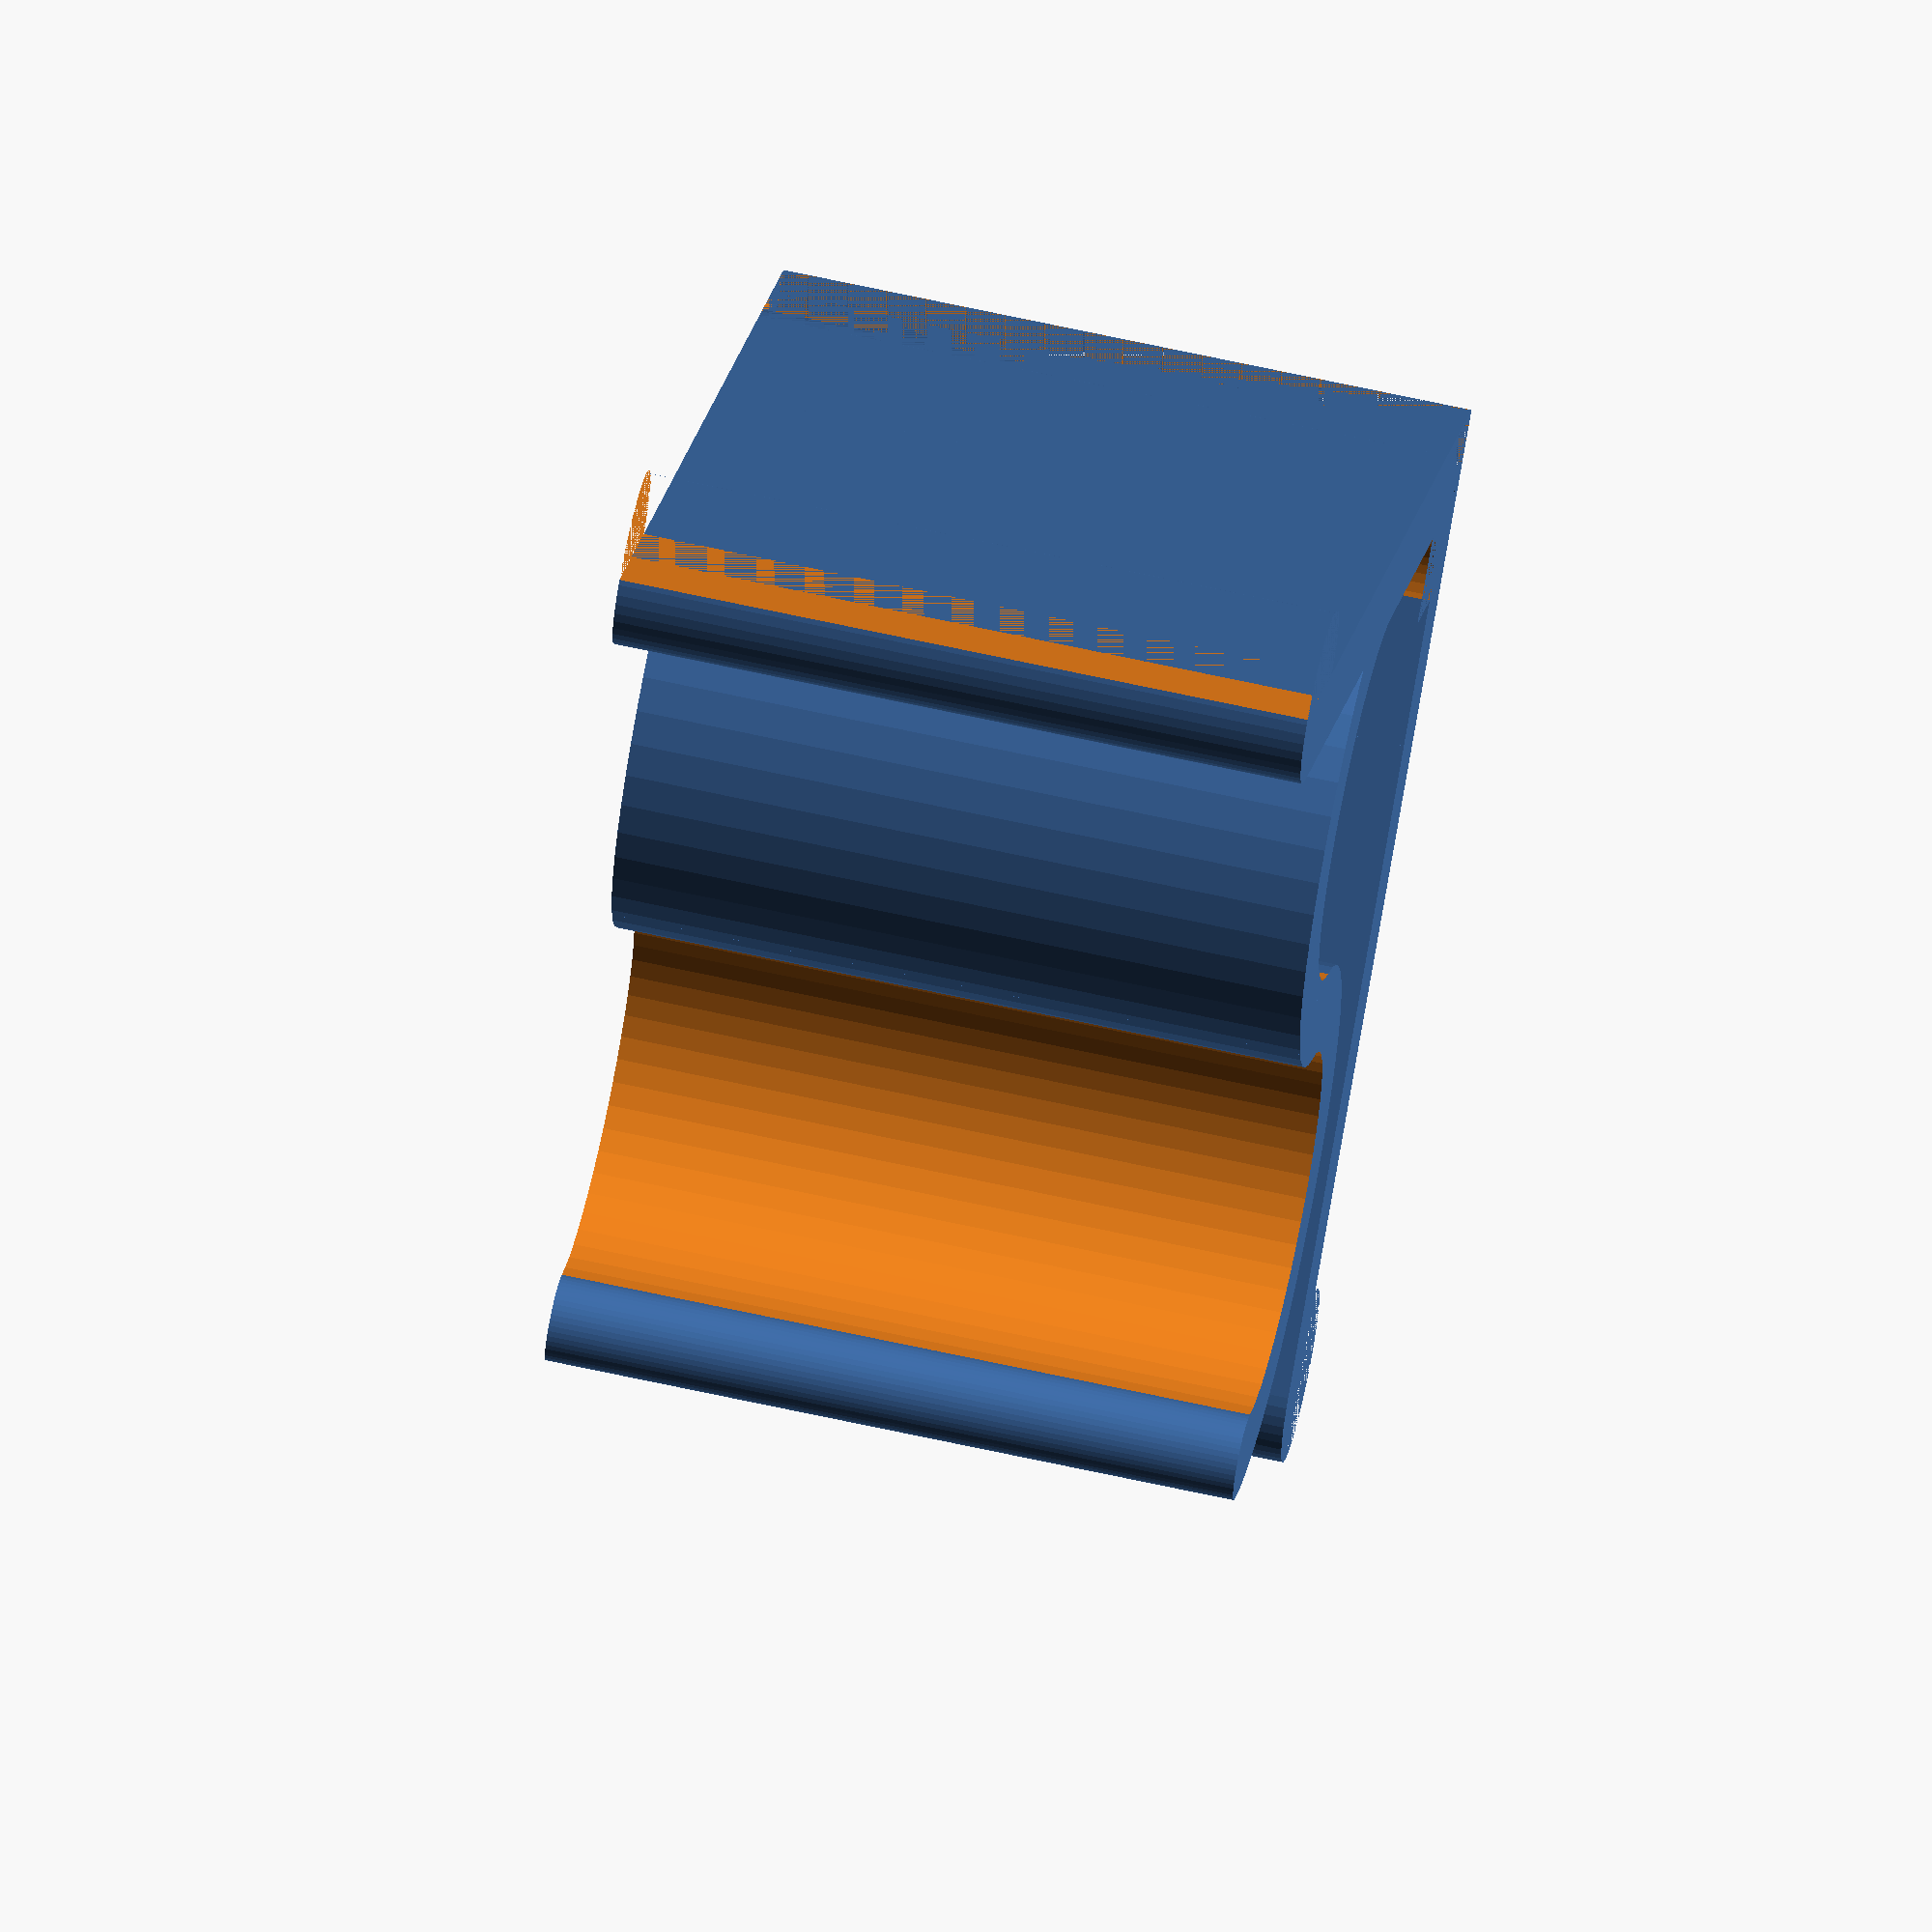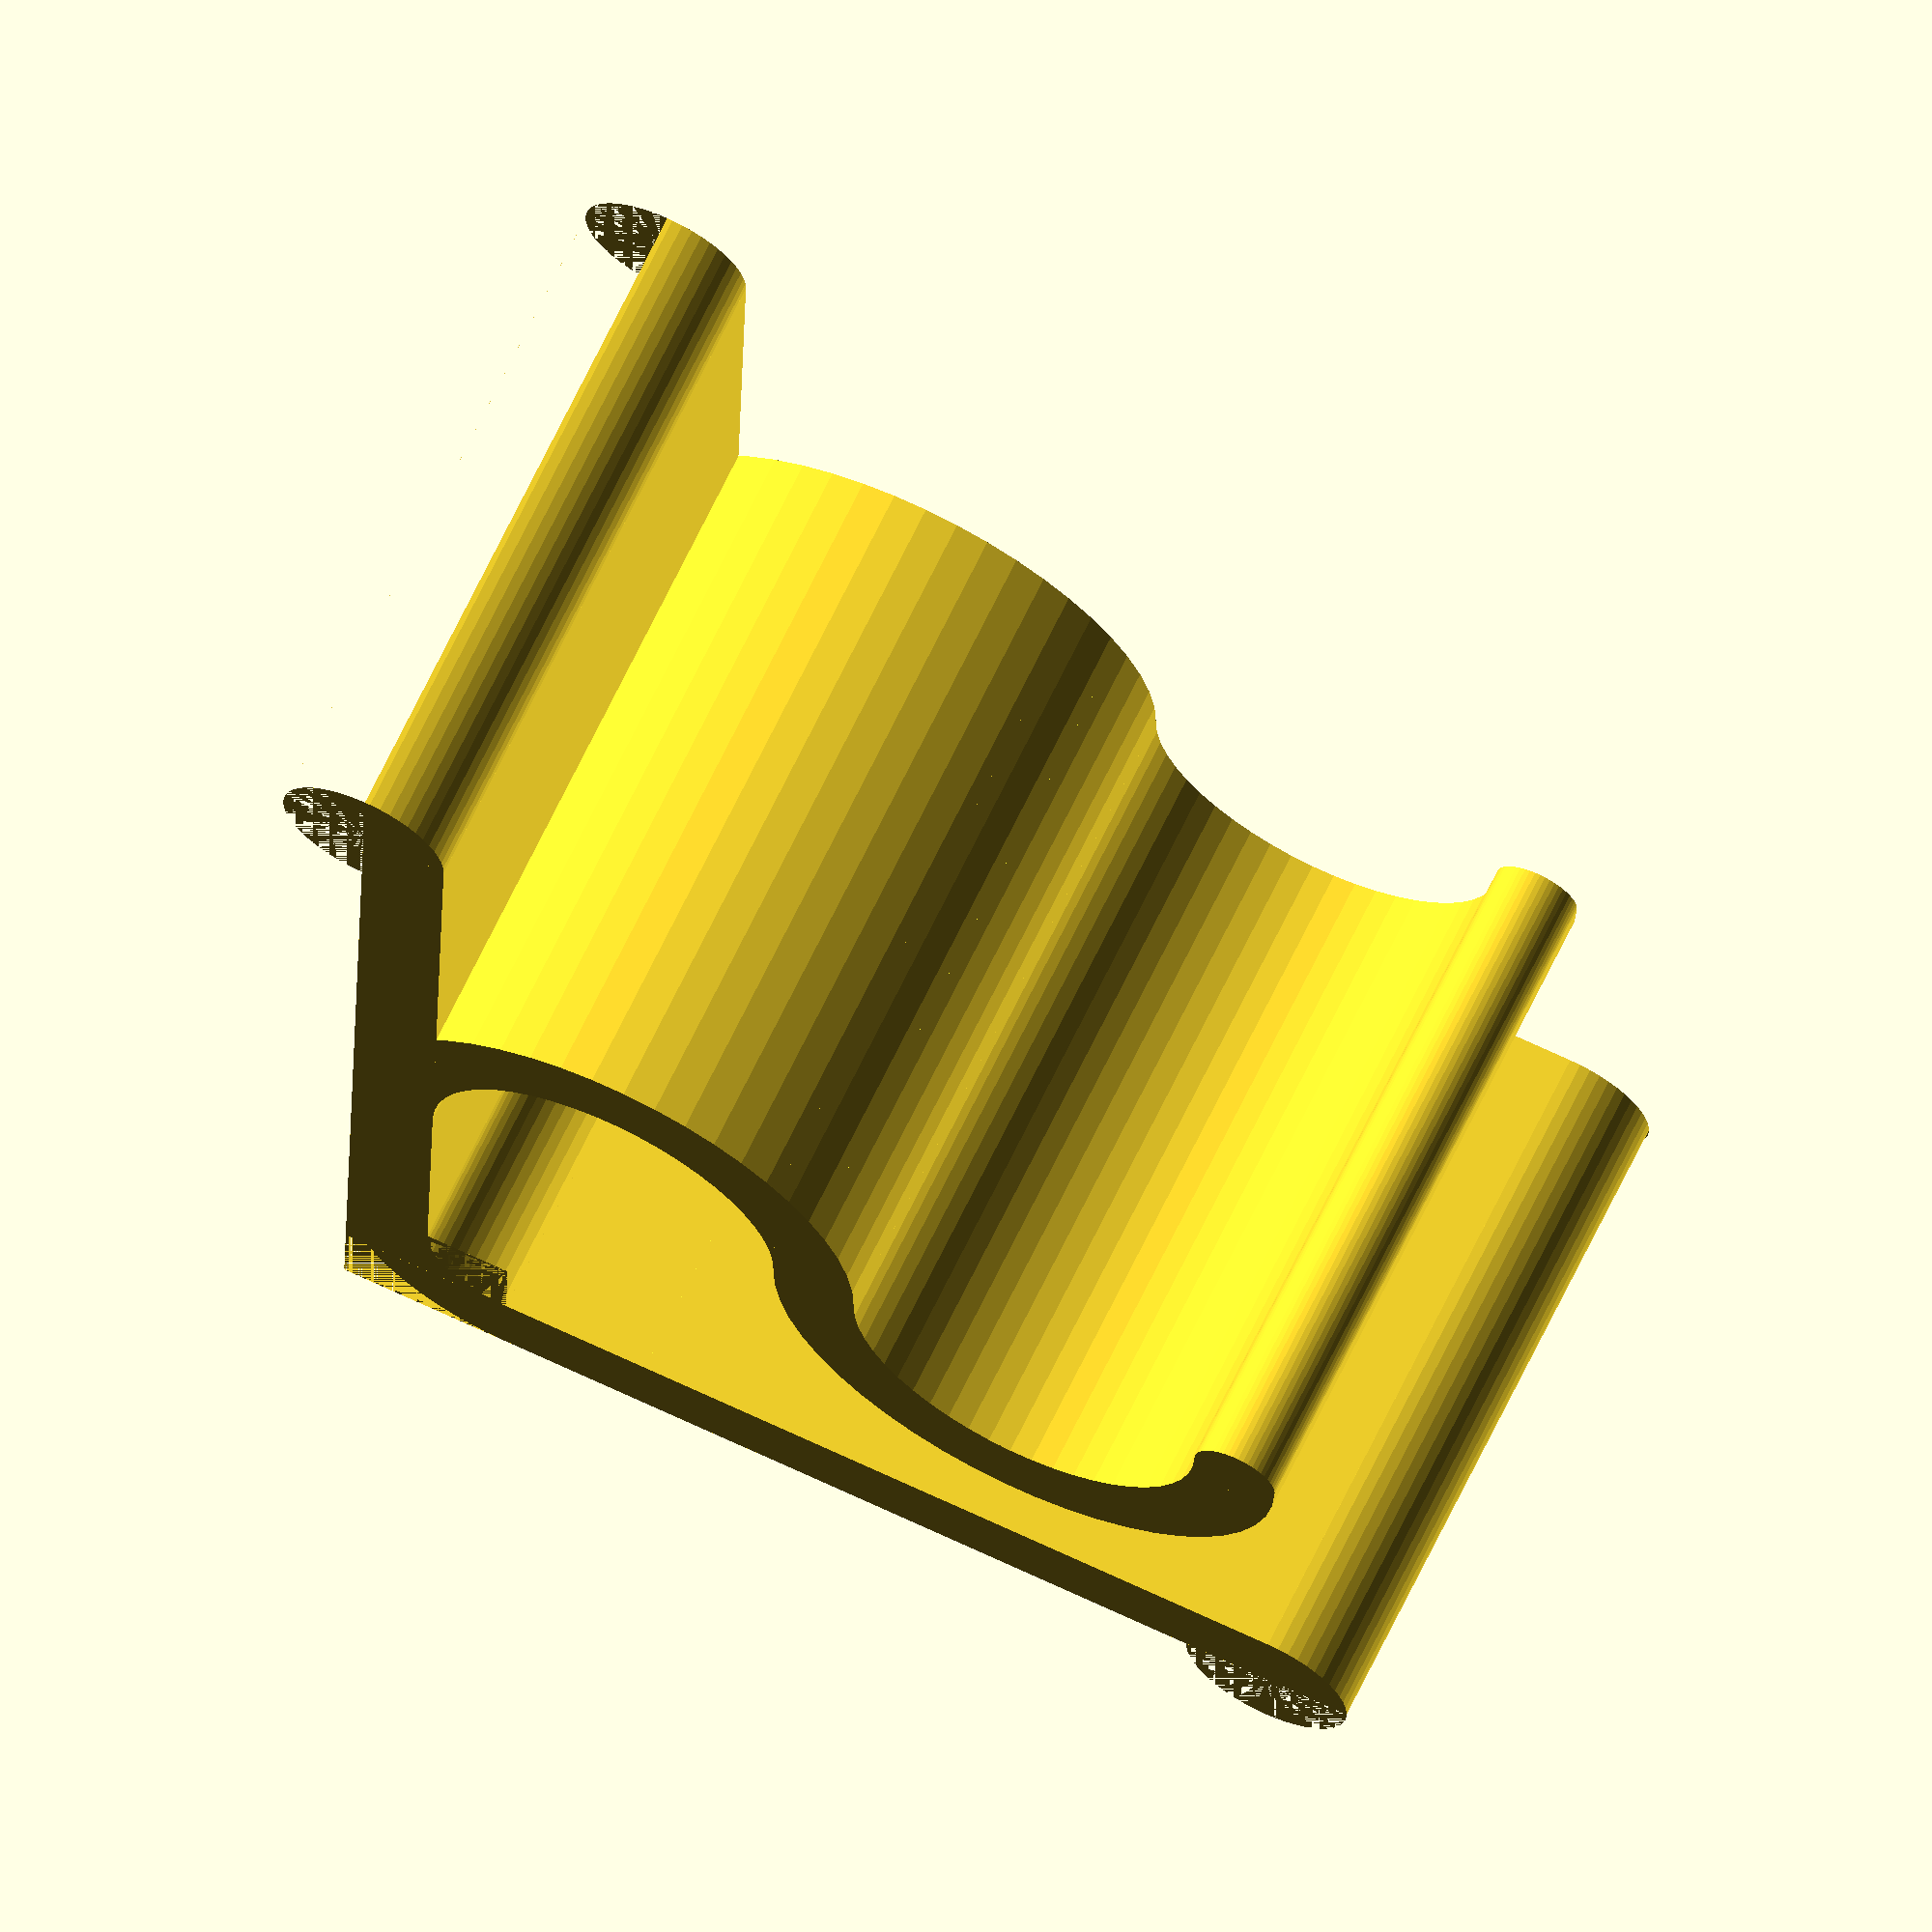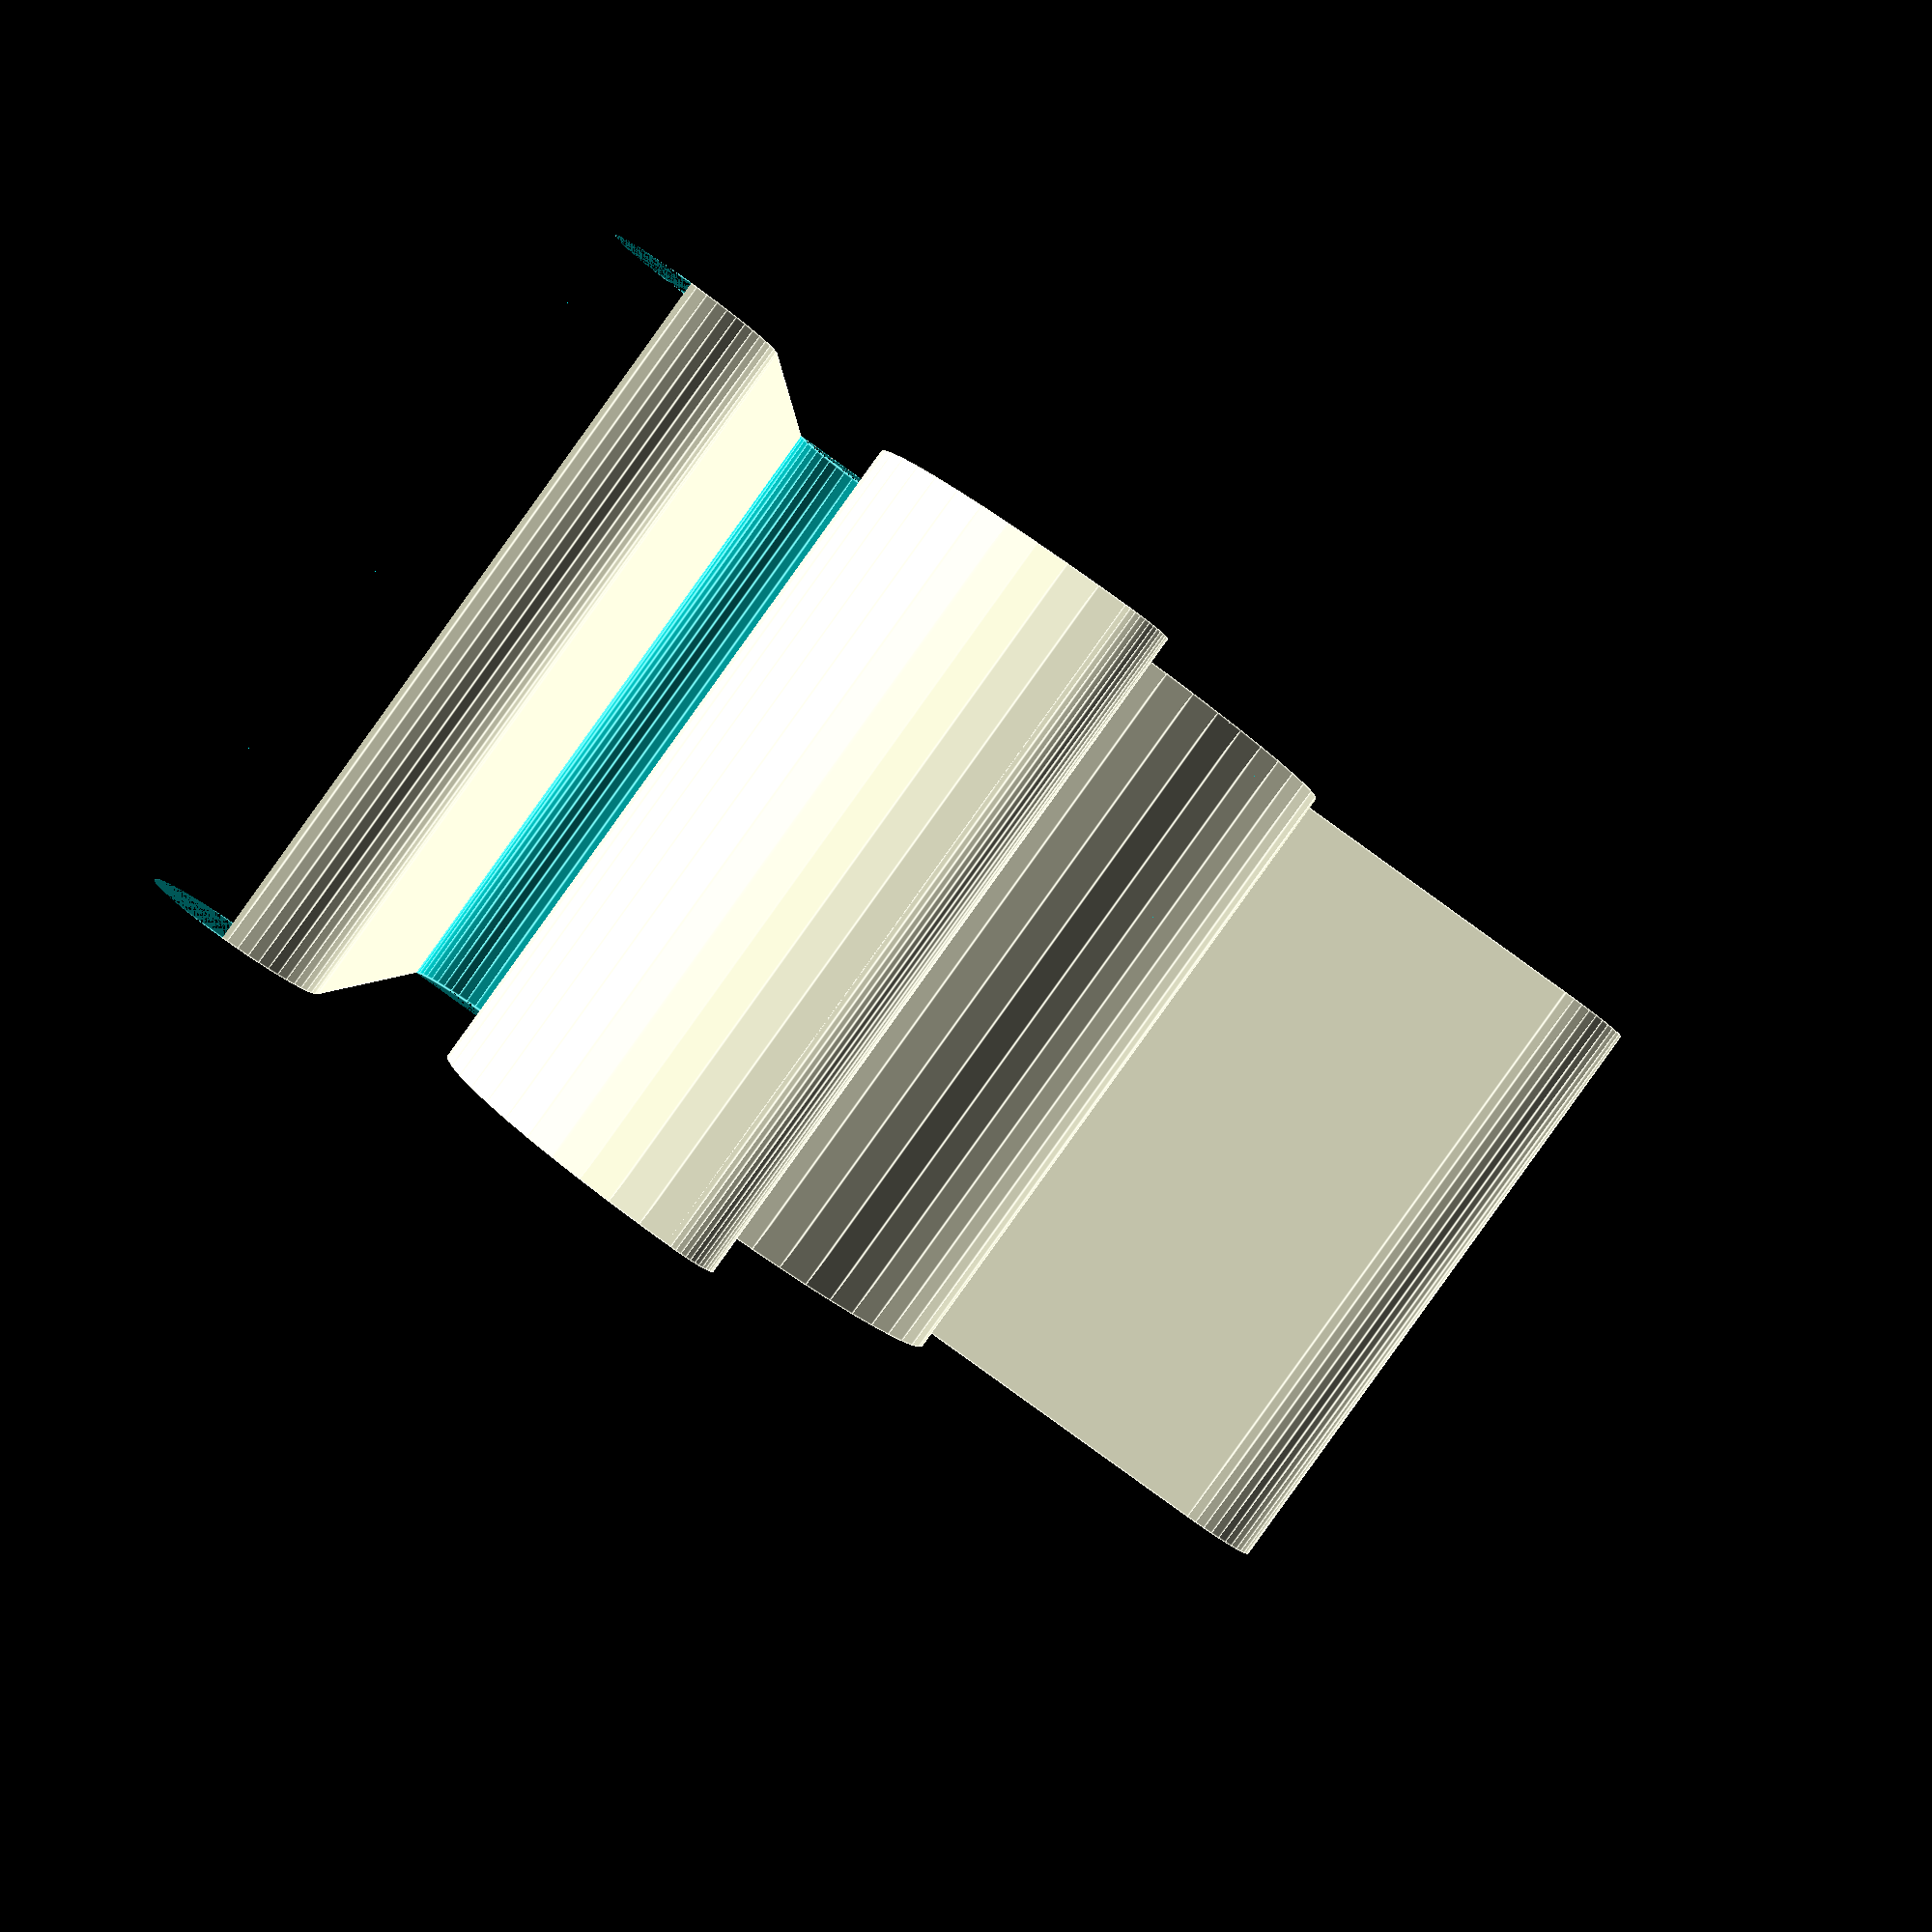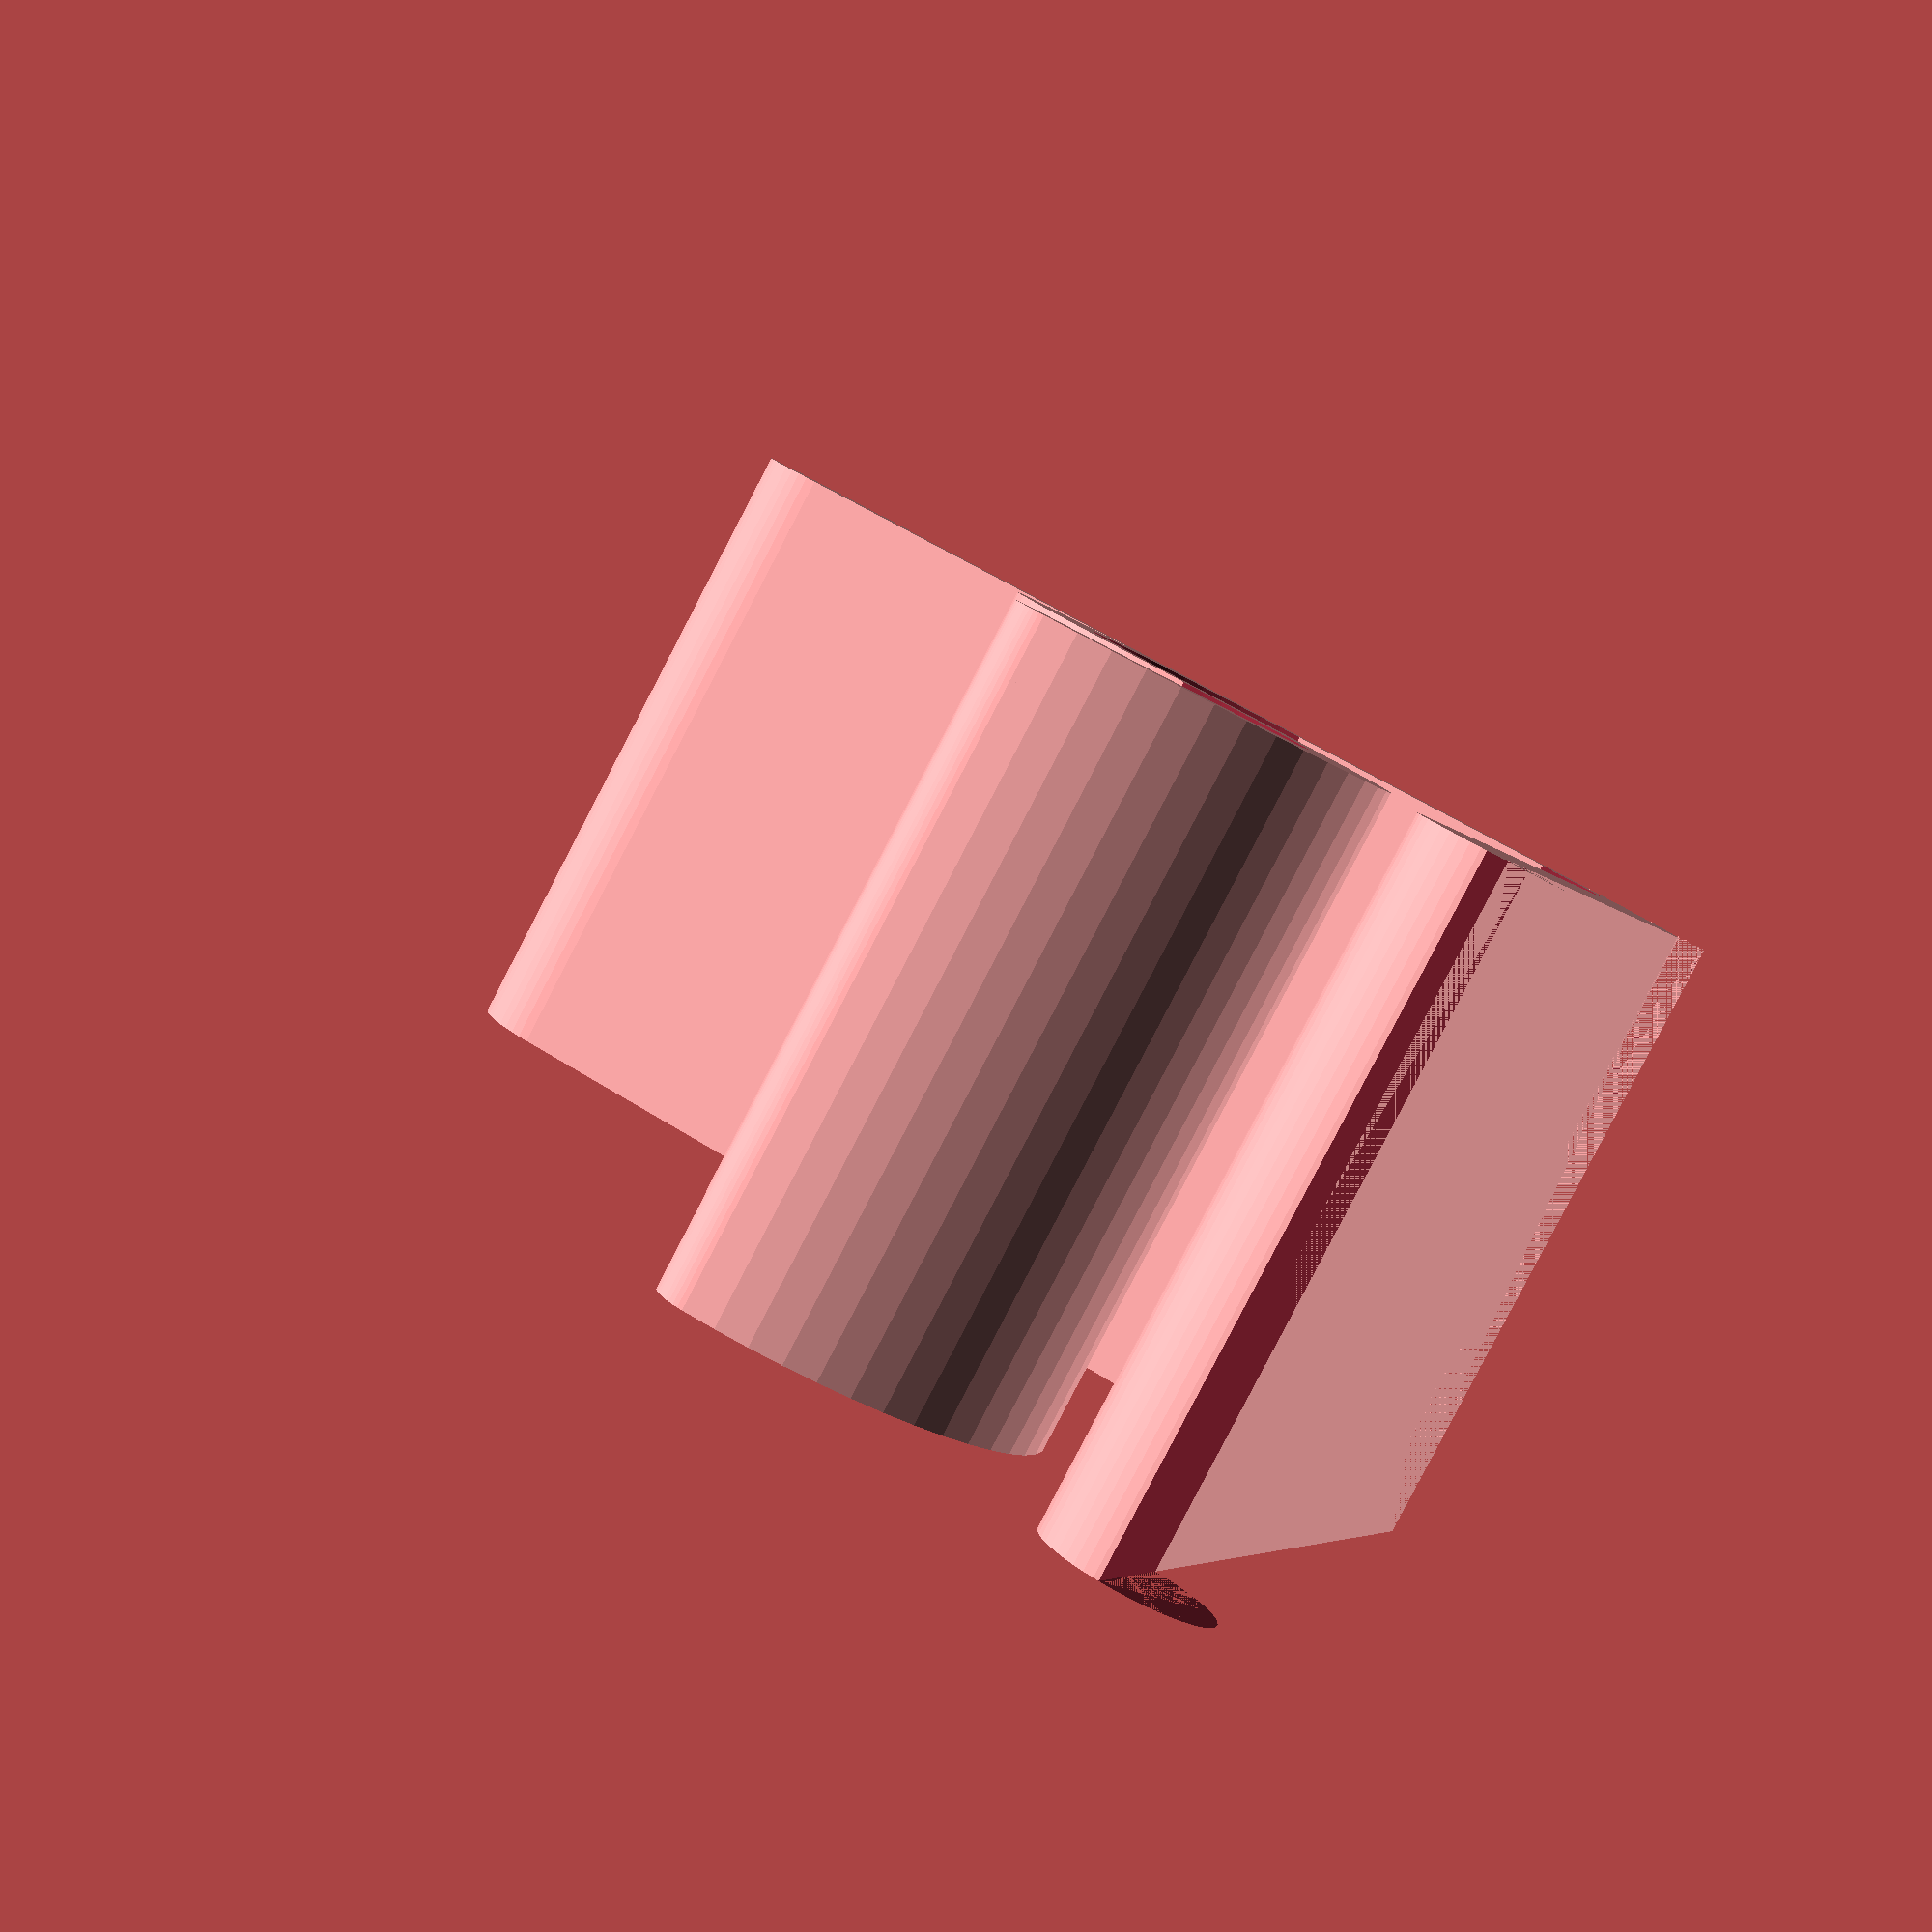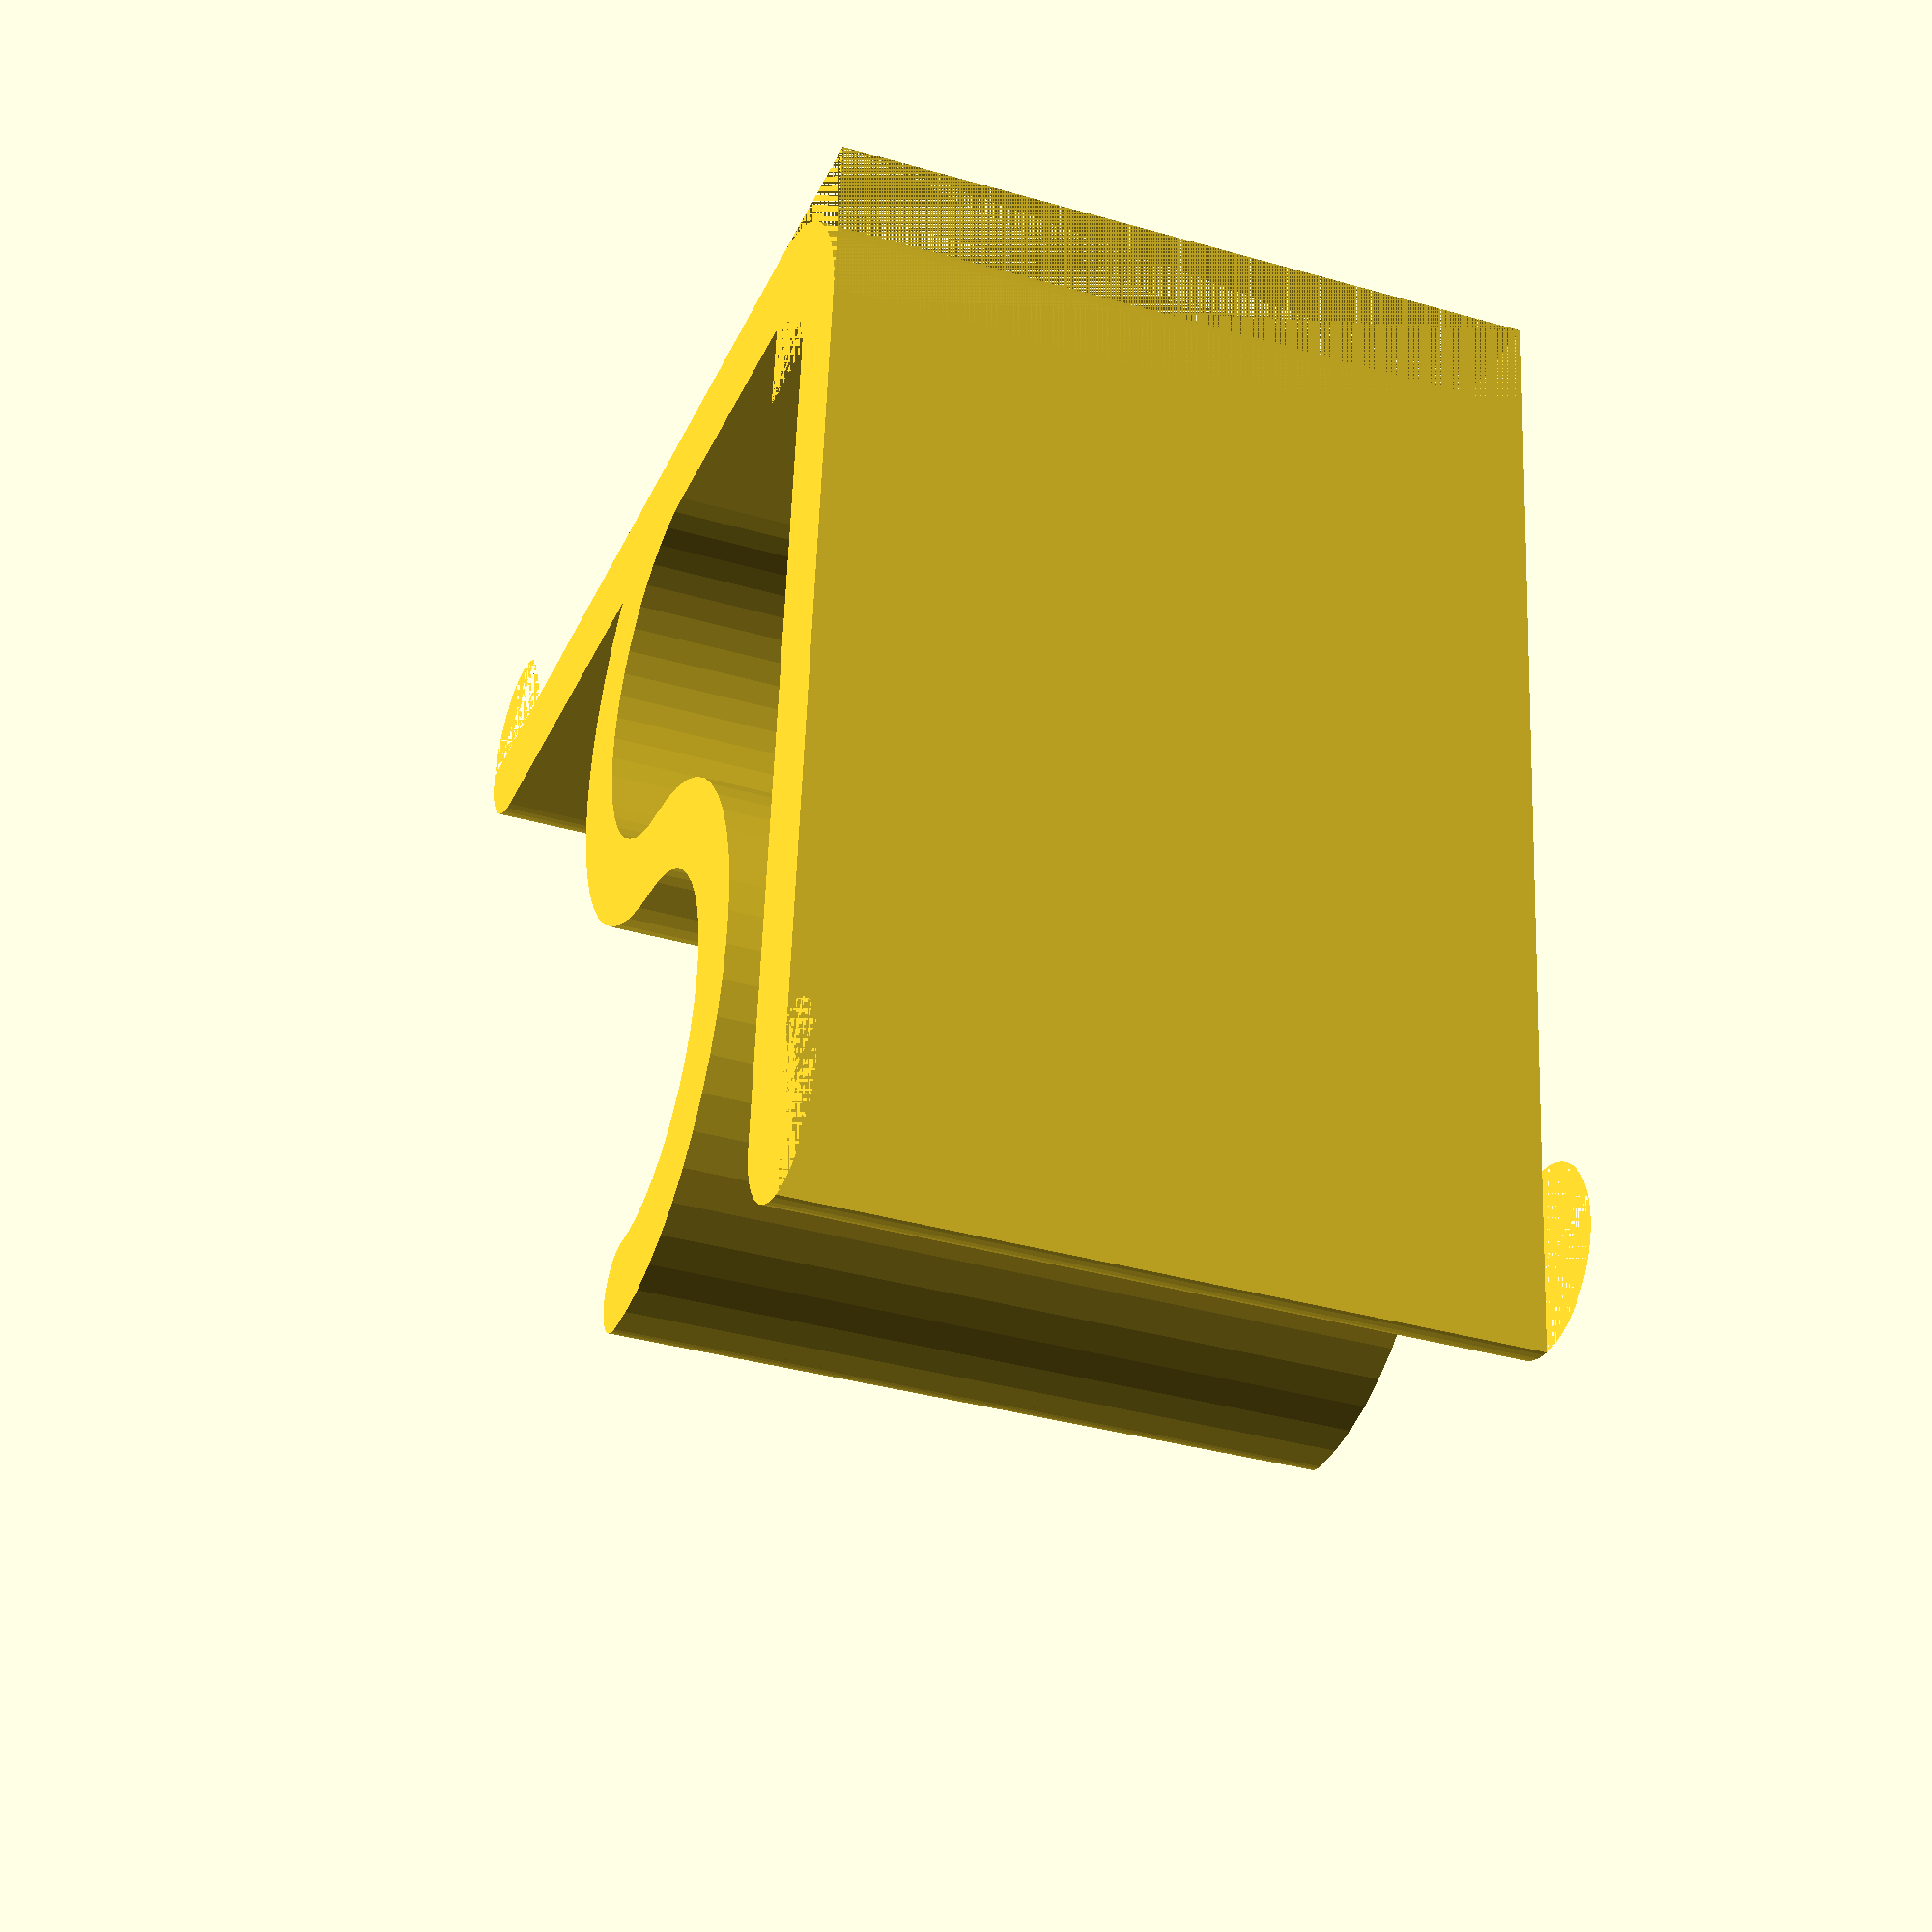
<openscad>
bend_d = 10;
arm_t = 1.6;
clip_w = 12.7;
fudge = 0.01;
clearance = 2;
side_len = bend_d * 2 - arm_t;

bend_r = bend_d / 2;
fillet_r = arm_t / 2;

module half_hollow() {
  difference() {
    cylinder(r=bend_r, h = clip_w, center=true, $fn = 50);
    cylinder(r=bend_r - arm_t, h = clip_w + fudge*2, center=true, $fn = 50);
    translate([0, -bend_r, 0])
      cube(size=[bend_d + fudge, bend_d, clip_w + fudge], center=true);
  }
}

module wave() {
  half_hollow();
  translate([bend_d - arm_t, 0, 0]) rotate([0, 0, 180]) half_hollow();
  translate([bend_d - arm_t + bend_r - fillet_r, 0, 0])
    cylinder(r=fillet_r, h=clip_w, center=true, $fn=50);
}

module ell_side(flip_fillet, flip_cut) {
  translate([0, 0, -clip_w/2]){
    cube(size=[arm_t, side_len, clip_w], center=false);
    difference() {
      translate([flip_fillet * arm_t, side_len, 0])
        cylinder(r=arm_t, h=clip_w, center=false, $fn=50);
      translate([arm_t * flip_cut, side_len - arm_t, 0])
        cube(size=[arm_t, arm_t *2, clip_w], center=false);
    }
  }
}

module corner(radius) {
  translate([radius, radius, -clip_w / 2])
  difference() {
    translate([-radius, -radius, 0])
      cube(size=[radius, radius, clip_w], center=false);
    cylinder(r=radius, h=clip_w, center=false, $fn=50);   
  }
}

module ell() {
  translate([-bend_r, -bend_r - clearance, 0]) {
   difference() {
    union() {
      ell_side(0, -1);
	    rotate([0, 0, -90]) ell_side(1, 1);
      translate([arm_t, 0, 0])
        corner(arm_t);
    }
   translate([0, -arm_t, 0])
   corner(arm_t * 2);
   }
  }
}




wave();
ell();
</openscad>
<views>
elev=113.4 azim=219.2 roll=77.5 proj=o view=solid
elev=293.4 azim=1.1 roll=25.4 proj=o view=solid
elev=269.1 azim=269.4 roll=215.7 proj=p view=edges
elev=84.6 azim=69.6 roll=152.5 proj=p view=solid
elev=215.9 azim=264.0 roll=290.7 proj=p view=wireframe
</views>
